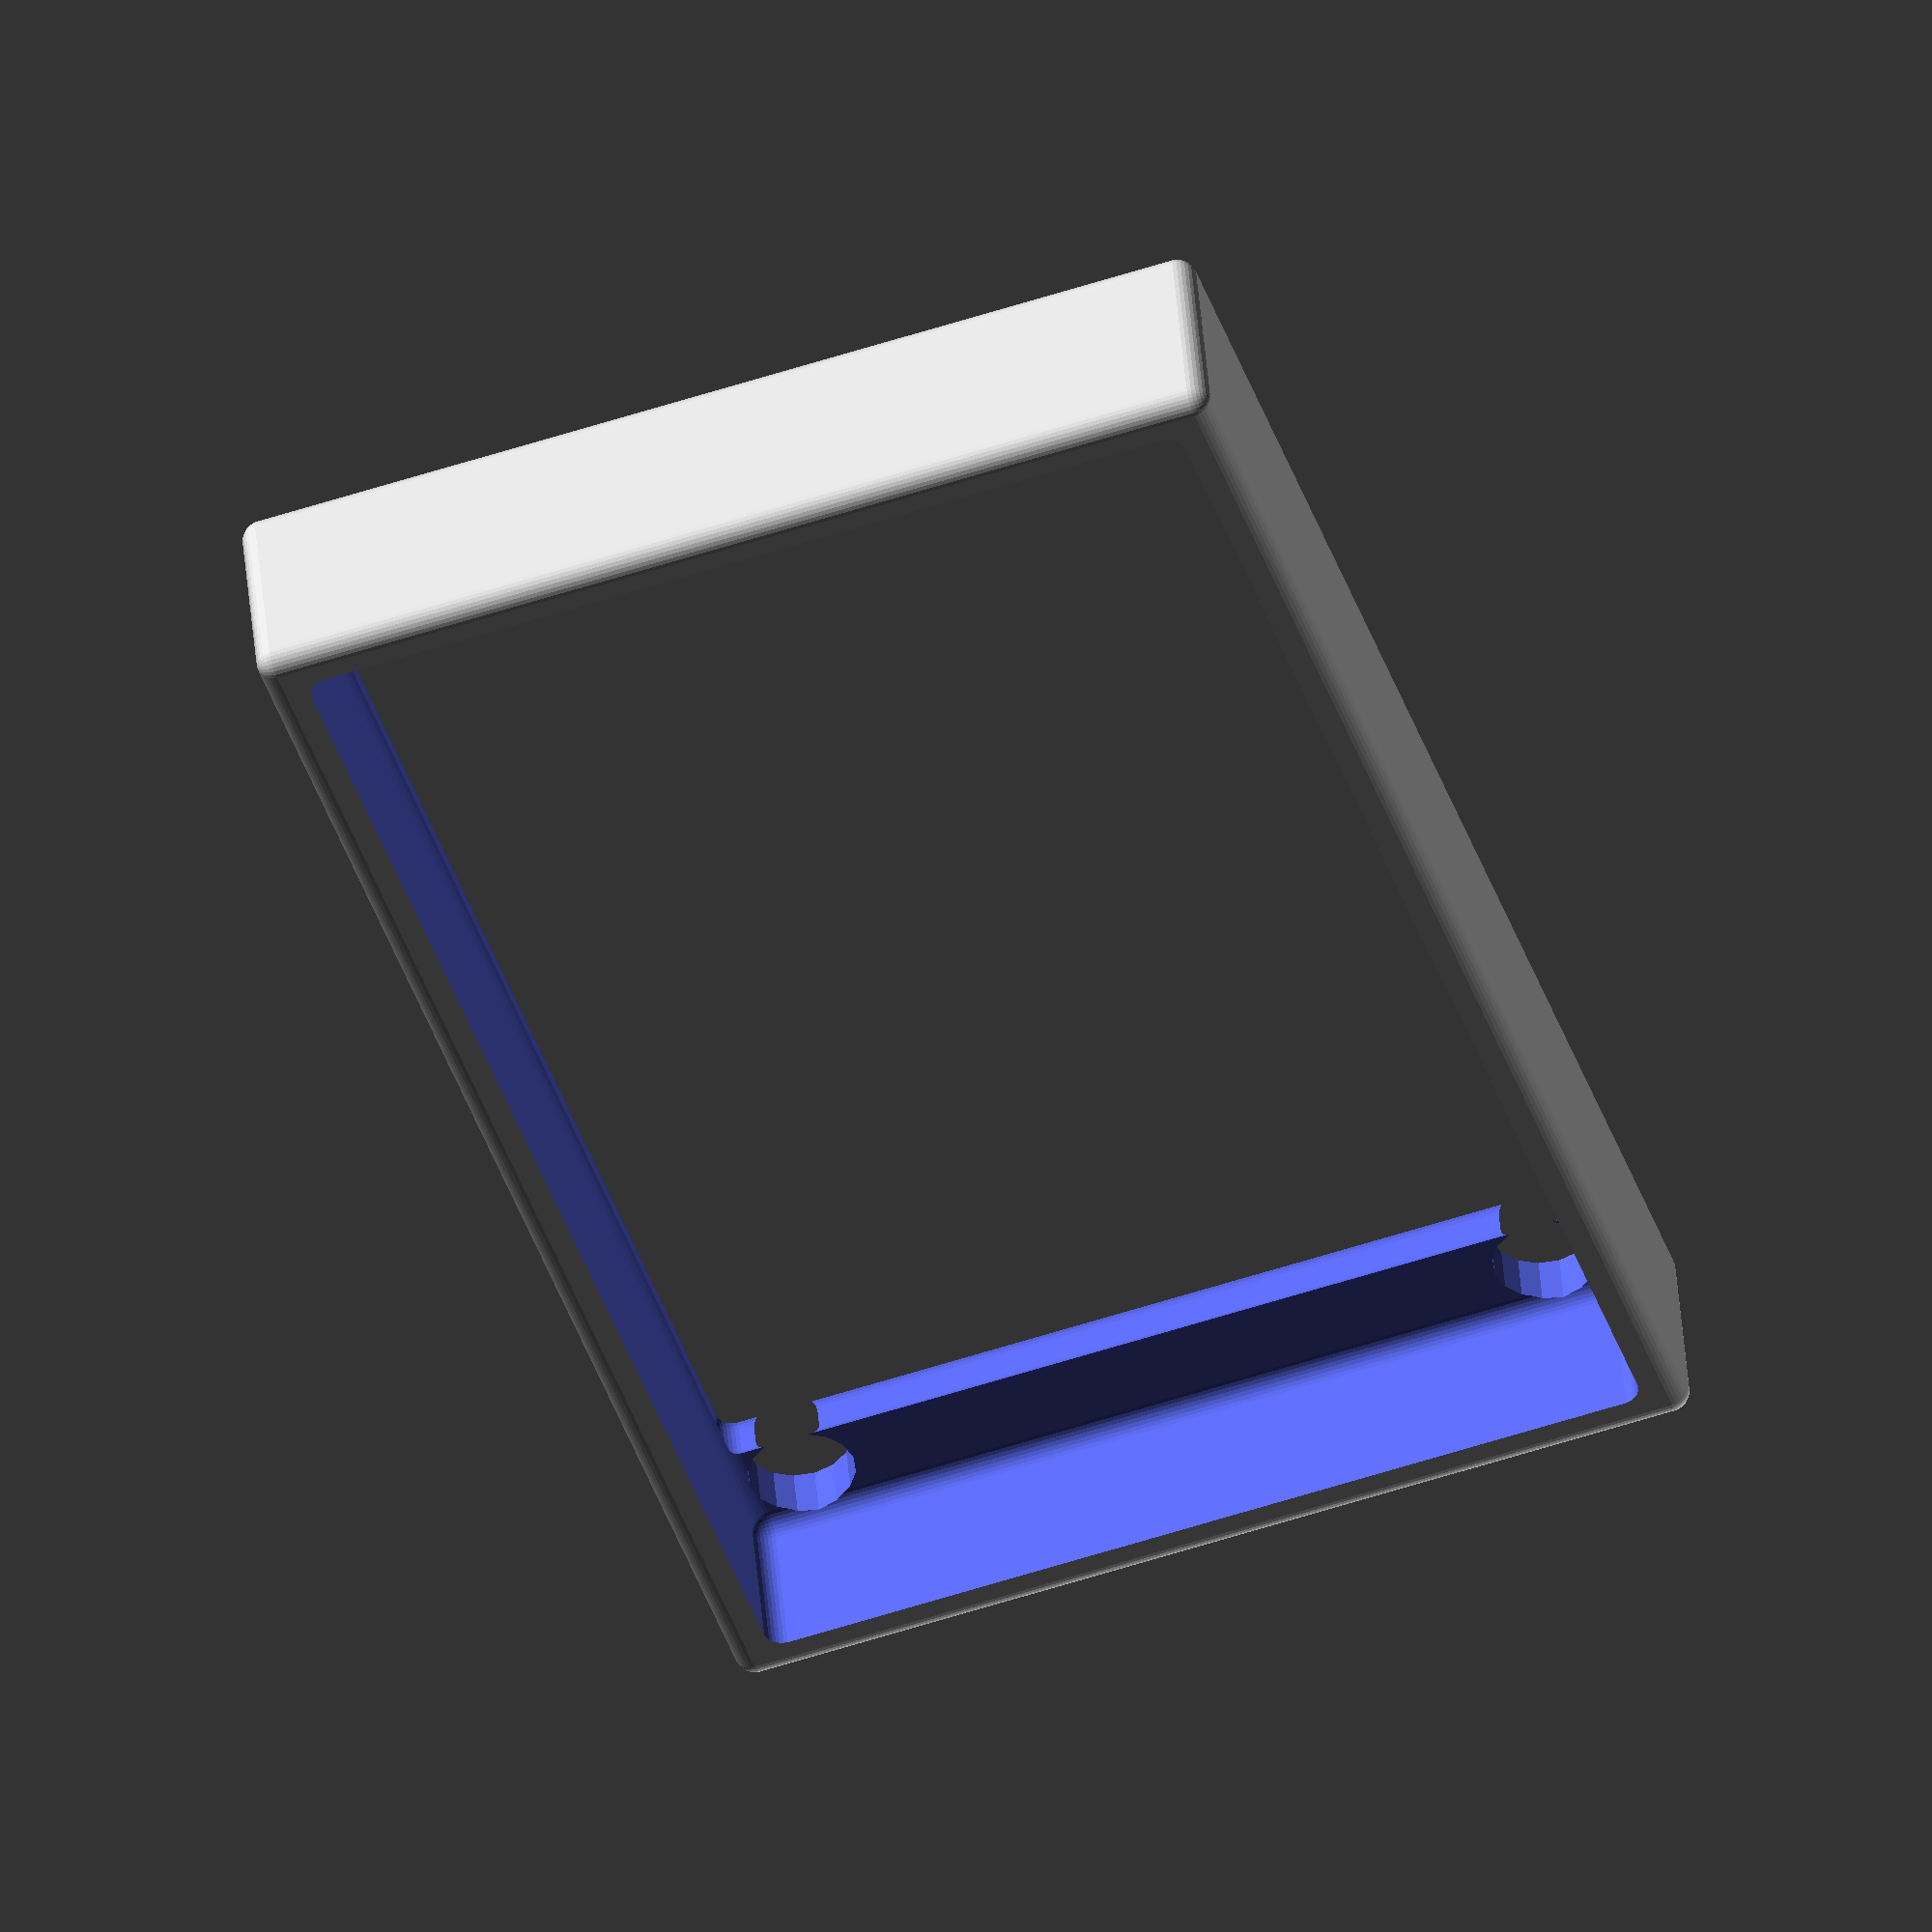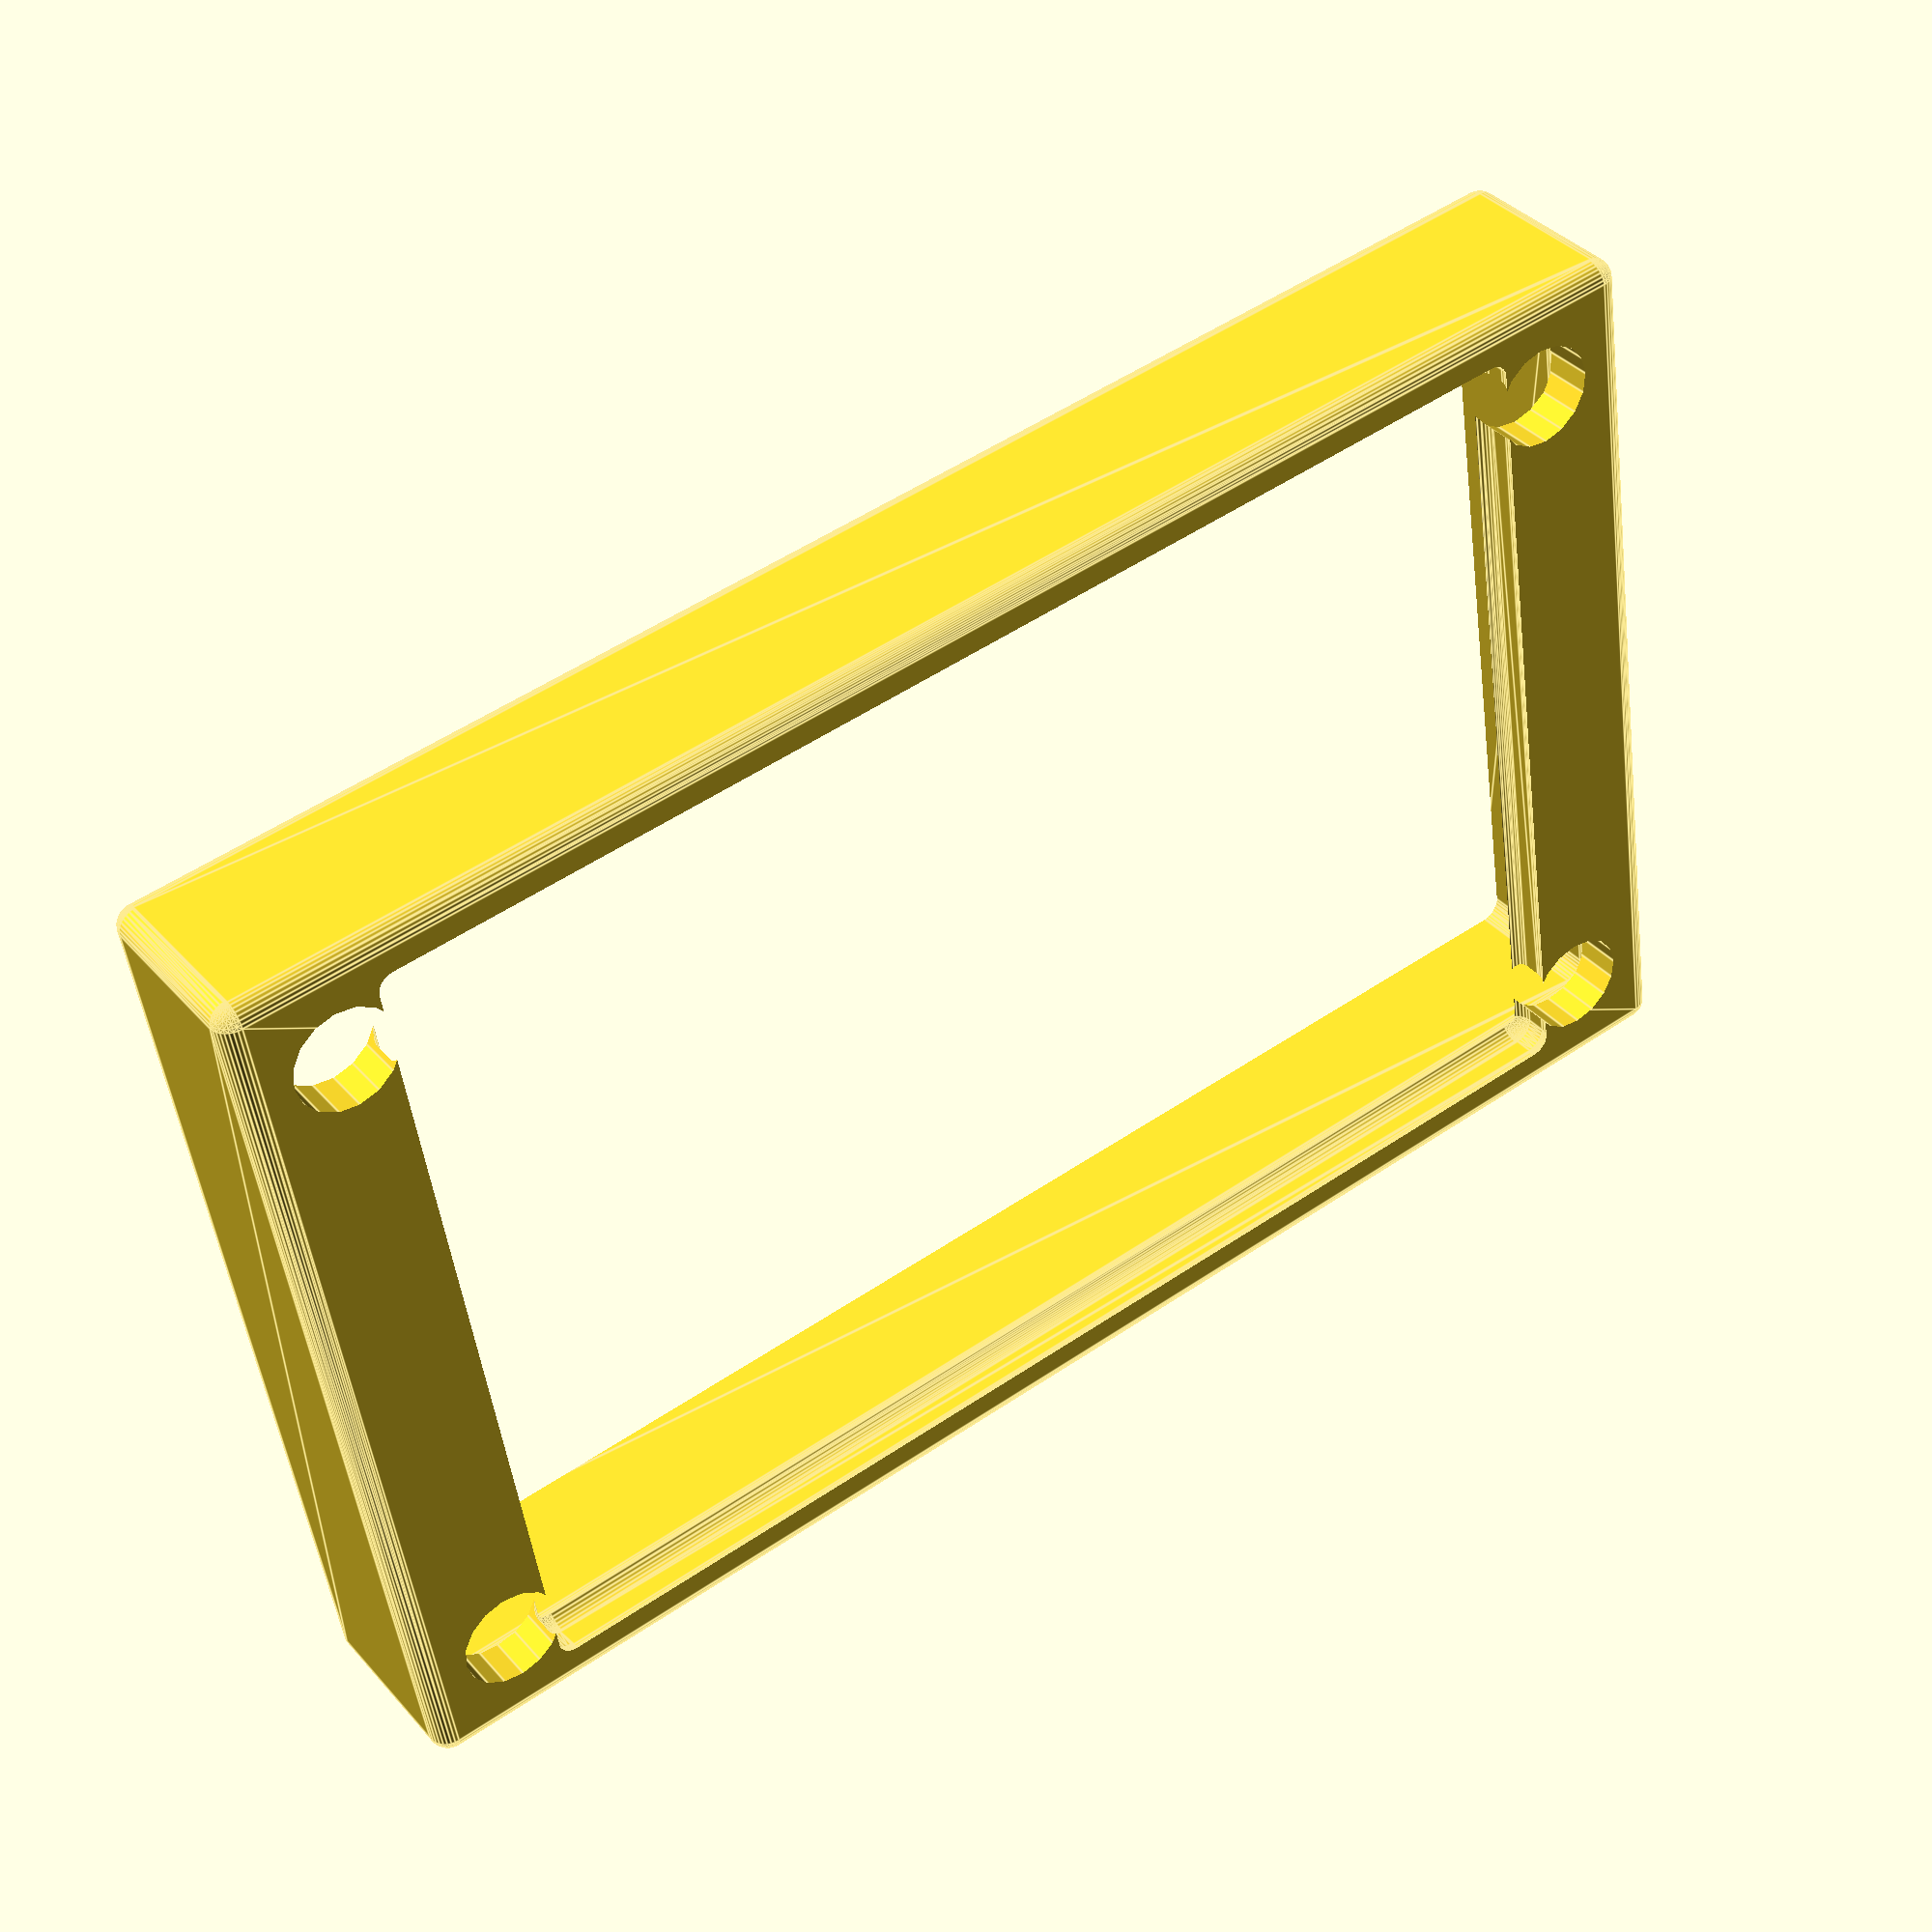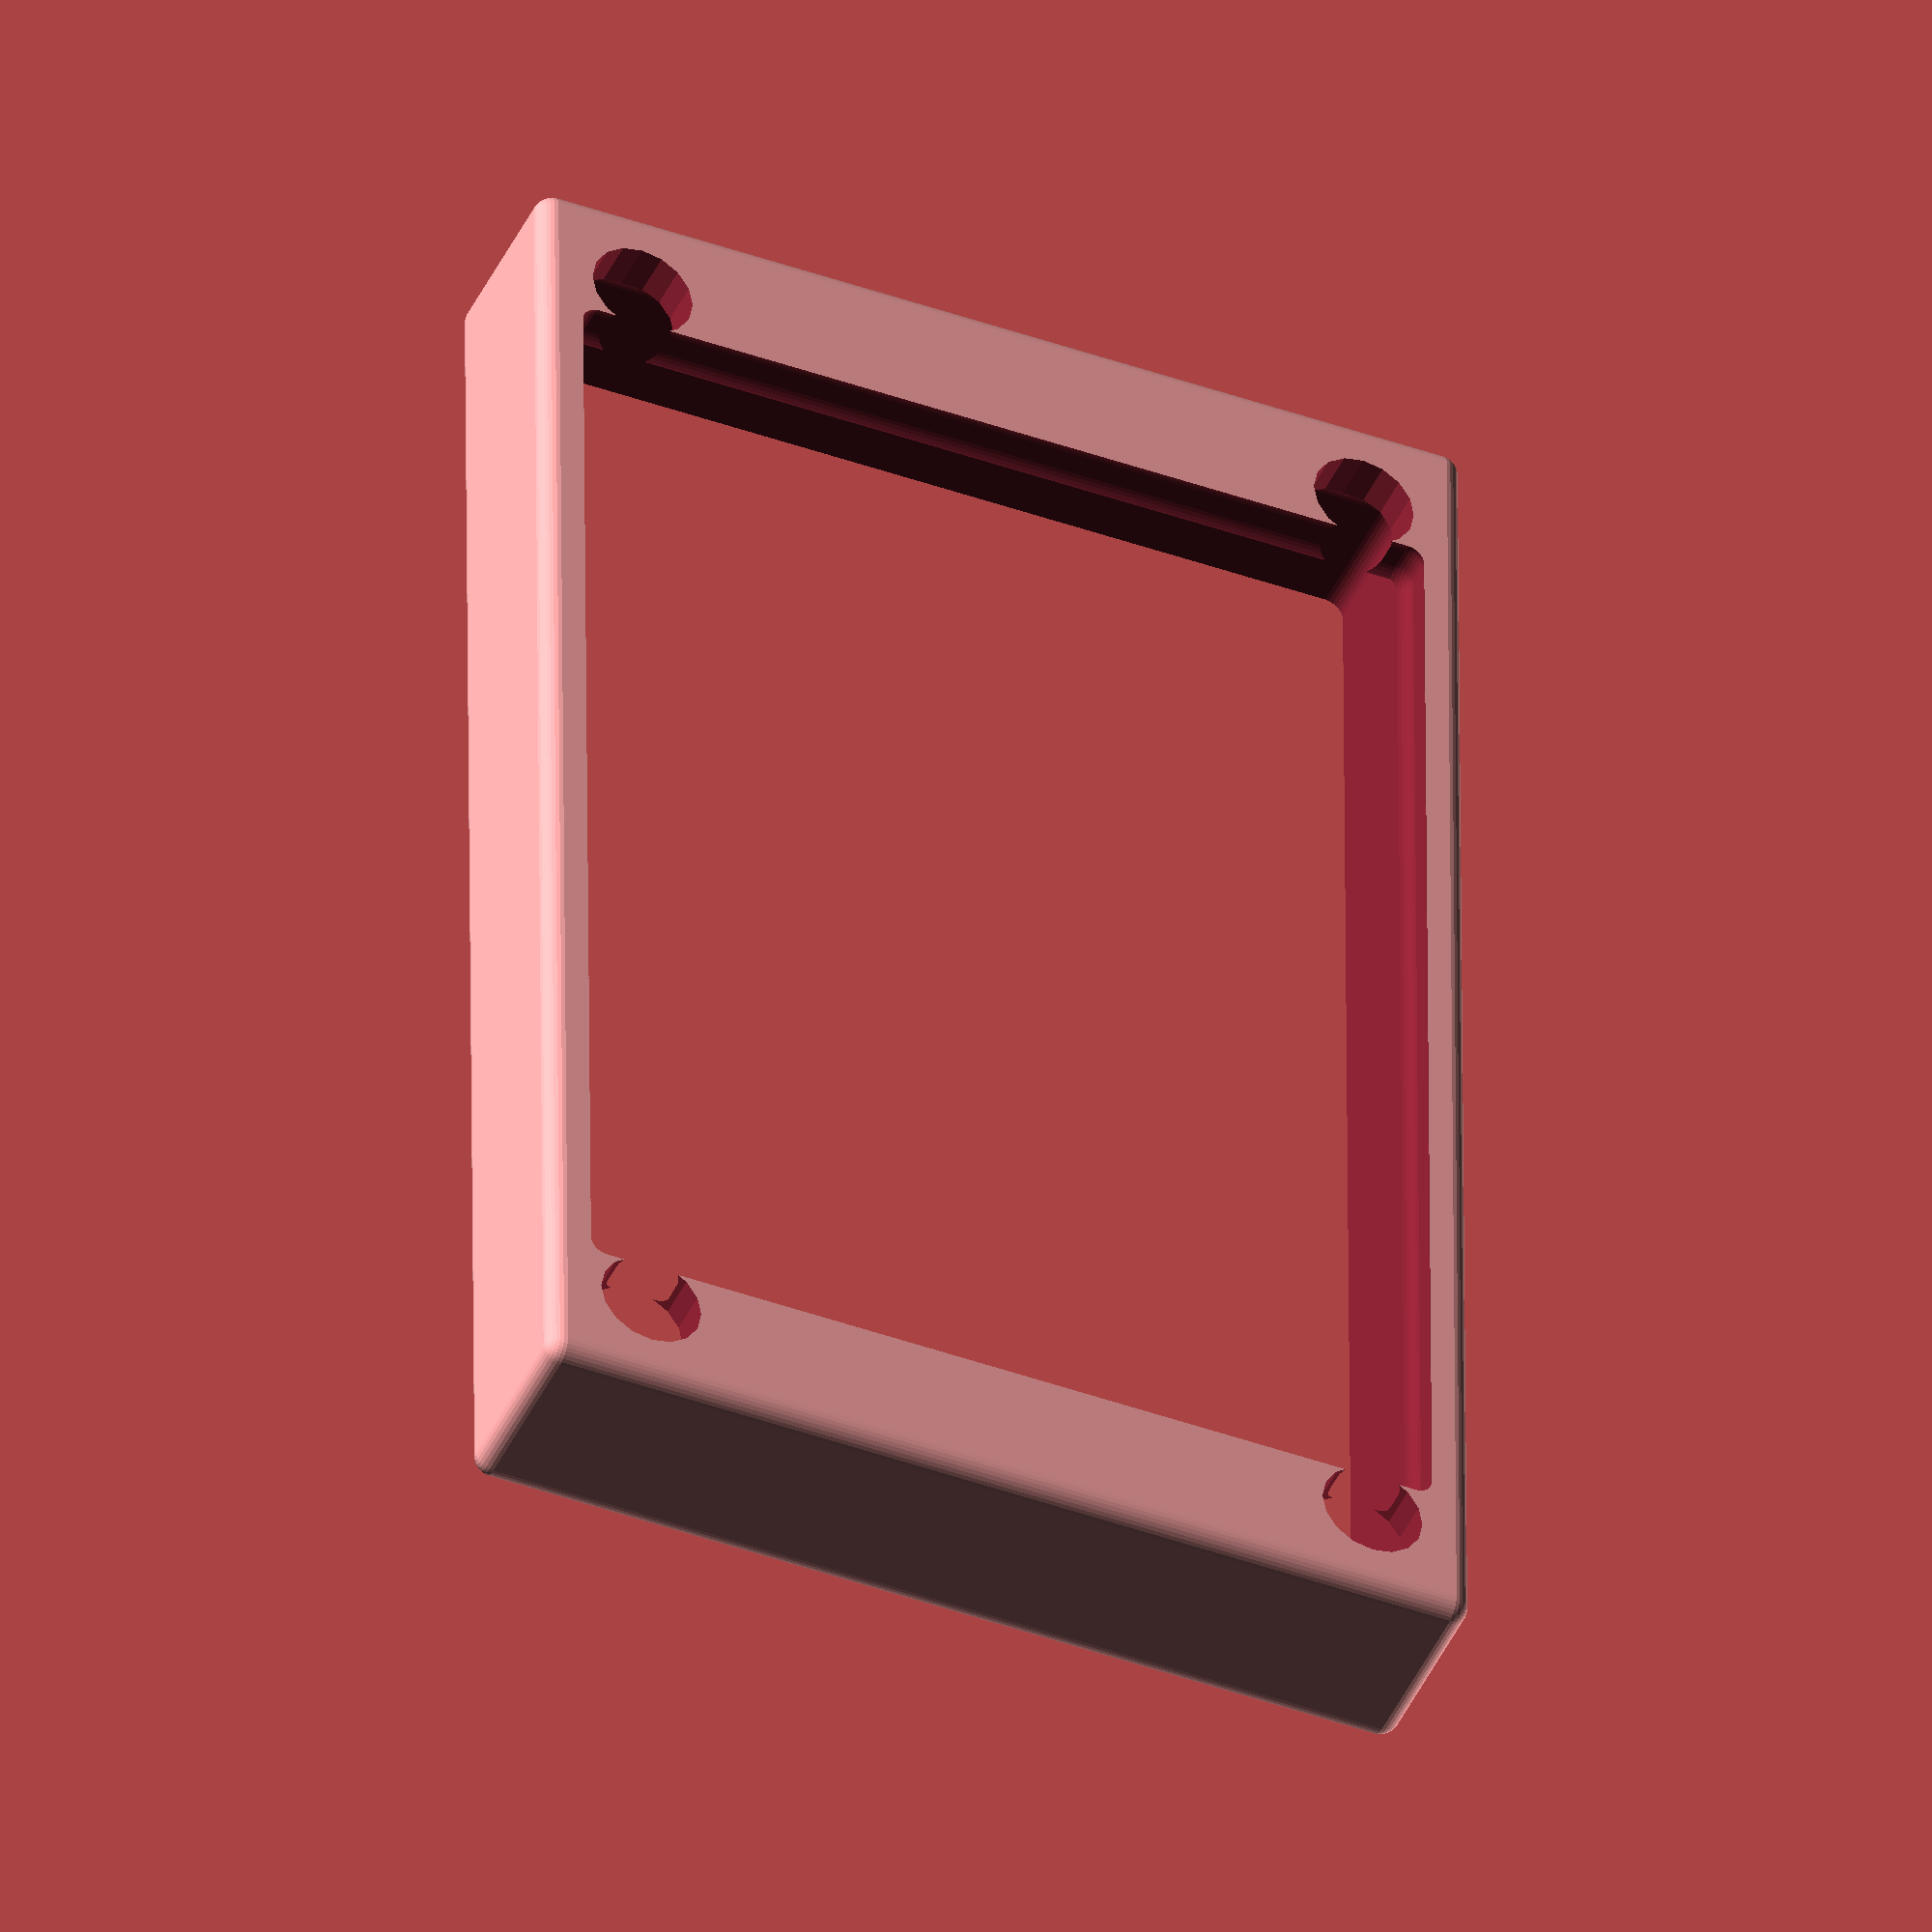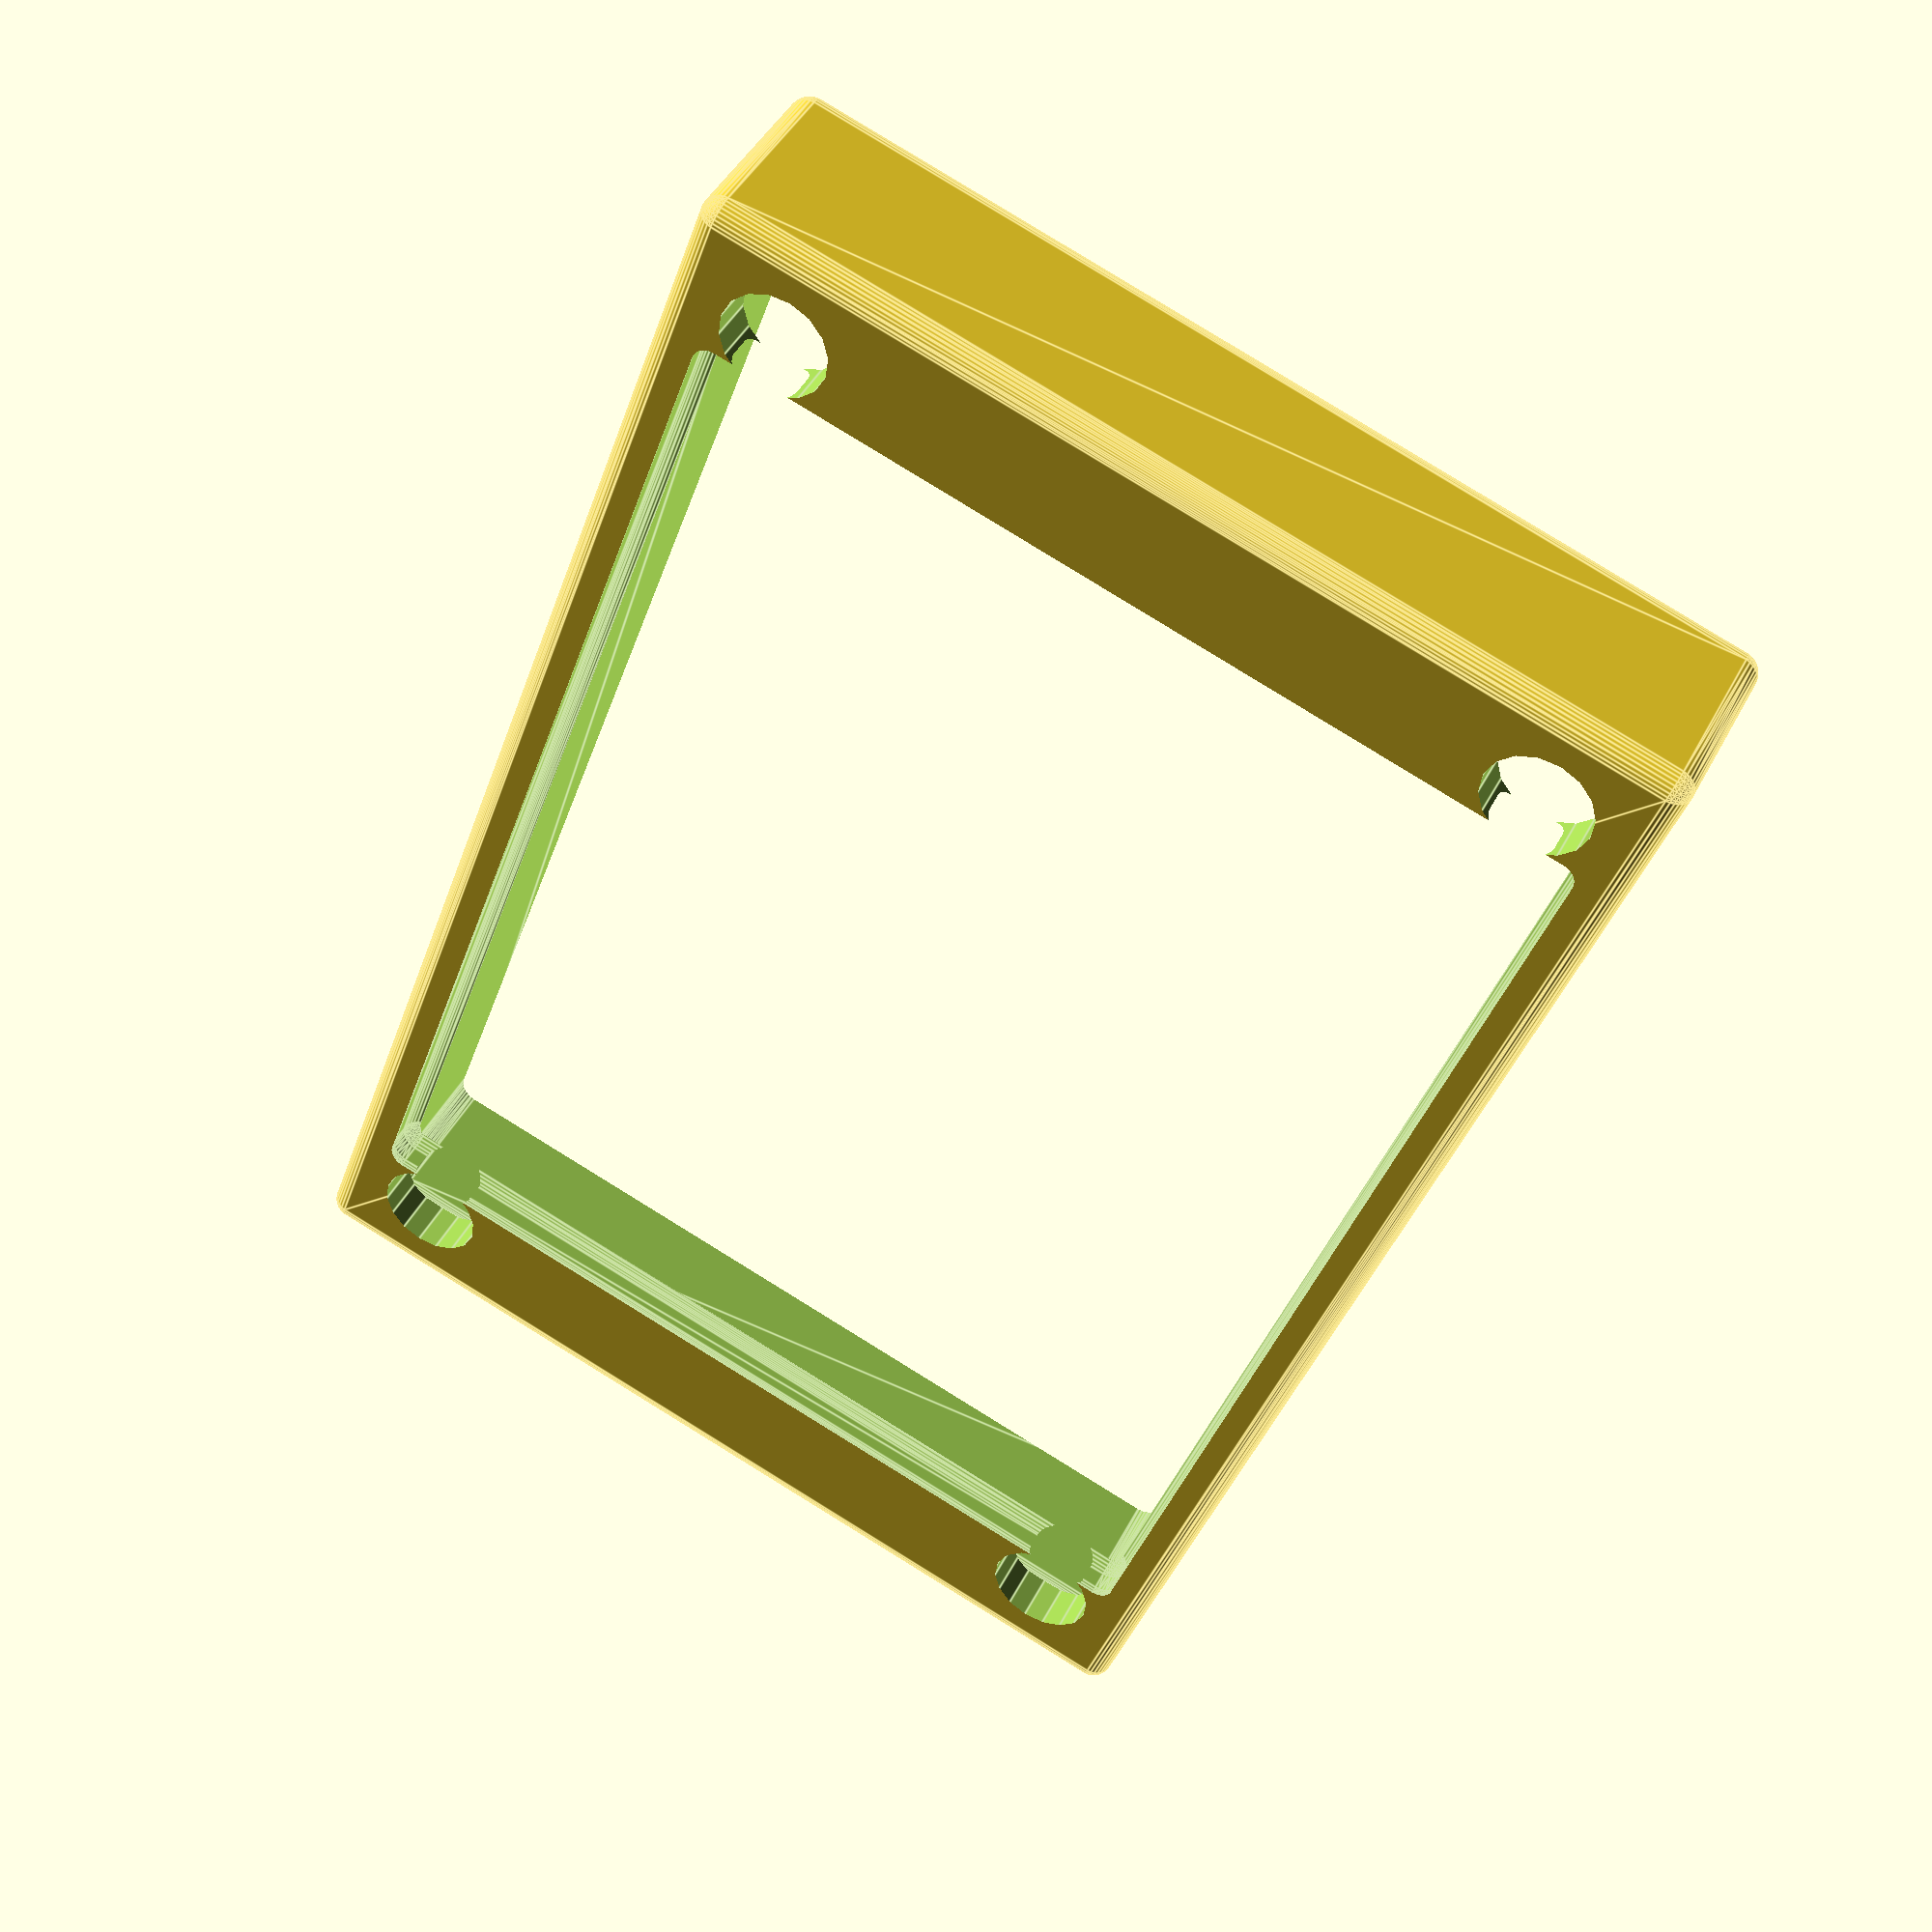
<openscad>
union() // SharpSCAD generated scene: front
{
  { // module: front
    difference()
    {
      { // module: roundedcube
        translate( v= [ -38, -5, -24 ] )
        {
          translate( v= [ 0, 0, 0 ] )
          {
            hull()
            {
              translate( v= [ 1, 1, 1 ] )
              {
                sphere( r= 1, $fn= 32 );
              }
              translate( v= [ 1, 9, 1 ] )
              {
                sphere( r= 1, $fn= 32 );
              }
              translate( v= [ 1, 1, 47 ] )
              {
                sphere( r= 1, $fn= 32 );
              }
              translate( v= [ 1, 9, 47 ] )
              {
                sphere( r= 1, $fn= 32 );
              }
              translate( v= [ 75, 1, 1 ] )
              {
                sphere( r= 1, $fn= 32 );
              }
              translate( v= [ 75, 9, 1 ] )
              {
                sphere( r= 1, $fn= 32 );
              }
              translate( v= [ 75, 1, 47 ] )
              {
                sphere( r= 1, $fn= 32 );
              }
              translate( v= [ 75, 9, 47 ] )
              {
                sphere( r= 1, $fn= 32 );
              }
              union()
              {
              }
            }
          }
        }
      }
      translate( v= [ 33, -6, 18.75 ] )
      {
        rotate( a= [ -90, 0, 0 ] )
        {
          union()
          {
            cylinder( r= 2.6, $fn= 16, h= 5 );
            translate( v= [ 0, 0, 2.4 ] )
            {
              cylinder( r= 1.6, $fn= 16, h= 20 );
            }
          }
        }
      }
      translate( v= [ -33, -6, 18.75 ] )
      {
        rotate( a= [ -90, 0, 0 ] )
        {
          union()
          {
            cylinder( r= 2.6, $fn= 16, h= 5 );
            translate( v= [ 0, 0, 2.4 ] )
            {
              cylinder( r= 1.6, $fn= 16, h= 20 );
            }
          }
        }
      }
      translate( v= [ 33, -6, -18.75 ] )
      {
        rotate( a= [ -90, 0, 0 ] )
        {
          union()
          {
            cylinder( r= 2.6, $fn= 16, h= 5 );
            translate( v= [ 0, 0, 2.4 ] )
            {
              cylinder( r= 1.6, $fn= 16, h= 20 );
            }
          }
        }
      }
      translate( v= [ -33, -6, -18.75 ] )
      {
        rotate( a= [ -90, 0, 0 ] )
        {
          union()
          {
            cylinder( r= 2.6, $fn= 16, h= 5 );
            translate( v= [ 0, 0, 2.4 ] )
            {
              cylinder( r= 1.6, $fn= 16, h= 20 );
            }
          }
        }
      }
      translate( v= [ 0, -4, 0 ] )
      {
        { // module: roundedcube
          translate( v= [ -31, -1.5, -22 ] )
          {
            translate( v= [ 0, 0, 0 ] )
            {
              hull()
              {
                translate( v= [ 1, 1, 1 ] )
                {
                  sphere( r= 1, $fn= 32 );
                }
                translate( v= [ 1, 2, 1 ] )
                {
                  sphere( r= 1, $fn= 32 );
                }
                translate( v= [ 1, 1, 43 ] )
                {
                  sphere( r= 1, $fn= 32 );
                }
                translate( v= [ 1, 2, 43 ] )
                {
                  sphere( r= 1, $fn= 32 );
                }
                translate( v= [ 61, 1, 1 ] )
                {
                  sphere( r= 1, $fn= 32 );
                }
                translate( v= [ 61, 2, 1 ] )
                {
                  sphere( r= 1, $fn= 32 );
                }
                translate( v= [ 61, 1, 43 ] )
                {
                  sphere( r= 1, $fn= 32 );
                }
                translate( v= [ 61, 2, 43 ] )
                {
                  sphere( r= 1, $fn= 32 );
                }
                union()
                {
                }
              }
            }
          }
        }
      }
      translate( v= [ 0, 2.25, 0 ] )
      {
        { // module: roundedcube
          translate( v= [ -36, -5, -22 ] )
          {
            translate( v= [ 0, 0, 0 ] )
            {
              hull()
              {
                translate( v= [ 1, 1, 1 ] )
                {
                  sphere( r= 1, $fn= 32 );
                }
                translate( v= [ 1, 9, 1 ] )
                {
                  sphere( r= 1, $fn= 32 );
                }
                translate( v= [ 1, 1, 43 ] )
                {
                  sphere( r= 1, $fn= 32 );
                }
                translate( v= [ 1, 9, 43 ] )
                {
                  sphere( r= 1, $fn= 32 );
                }
                translate( v= [ 71, 1, 1 ] )
                {
                  sphere( r= 1, $fn= 32 );
                }
                translate( v= [ 71, 9, 1 ] )
                {
                  sphere( r= 1, $fn= 32 );
                }
                translate( v= [ 71, 1, 43 ] )
                {
                  sphere( r= 1, $fn= 32 );
                }
                translate( v= [ 71, 9, 43 ] )
                {
                  sphere( r= 1, $fn= 32 );
                }
                union()
                {
                }
              }
            }
          }
        }
      }
    }
  }
}

</openscad>
<views>
elev=58.0 azim=195.1 roll=108.6 proj=o view=wireframe
elev=228.1 azim=215.8 roll=352.9 proj=p view=edges
elev=222.3 azim=89.1 roll=113.4 proj=o view=solid
elev=277.3 azim=125.2 roll=301.6 proj=p view=edges
</views>
